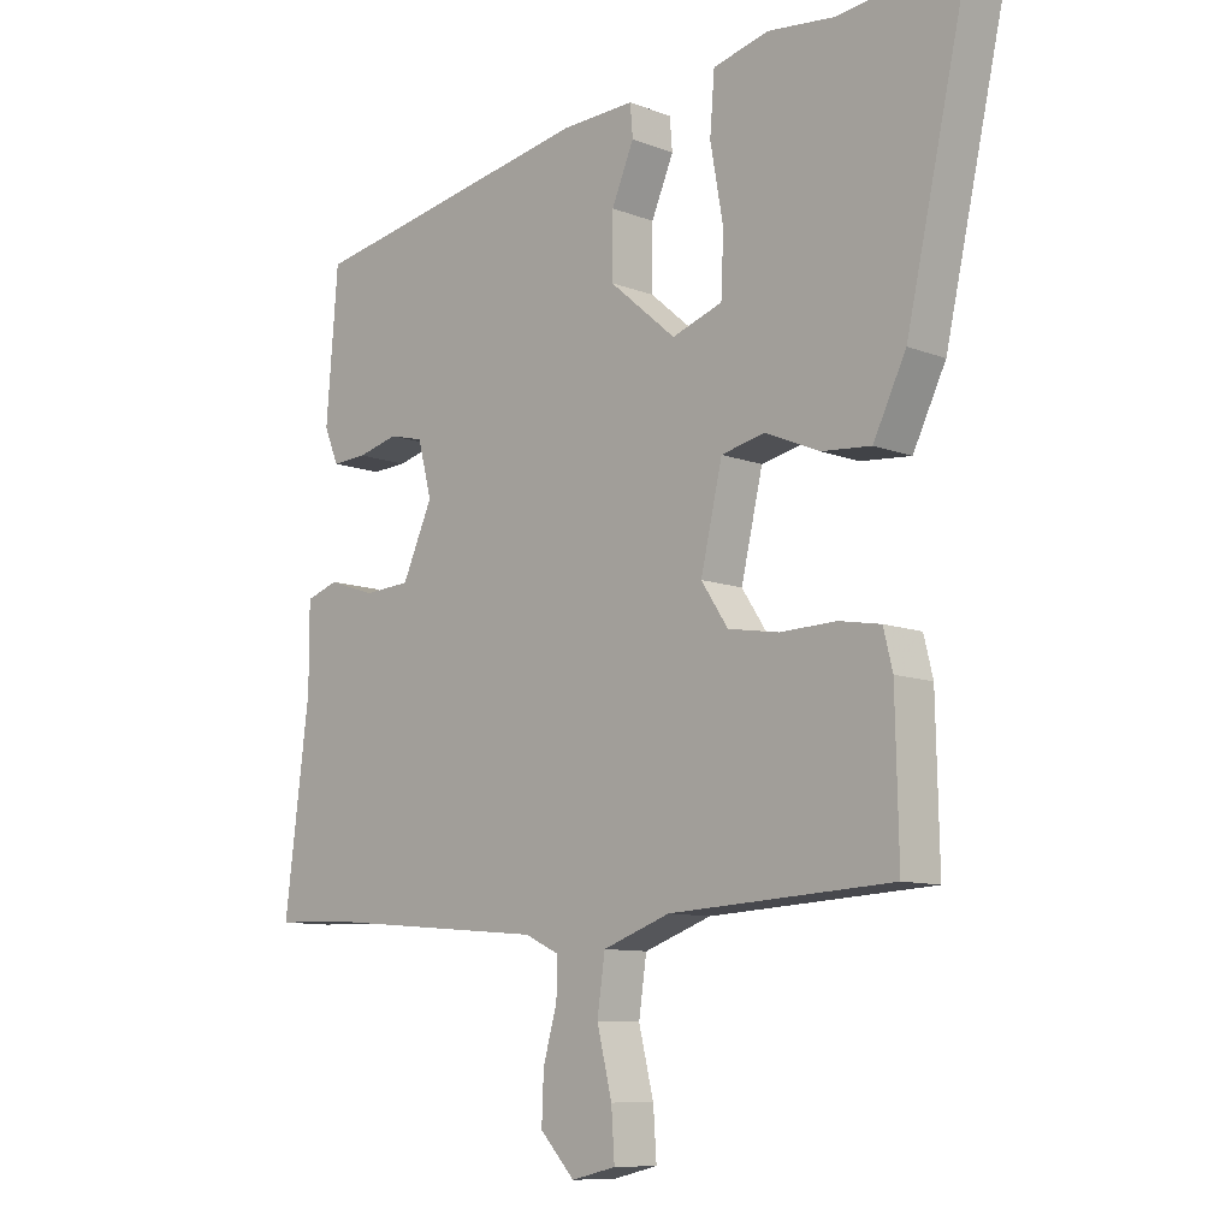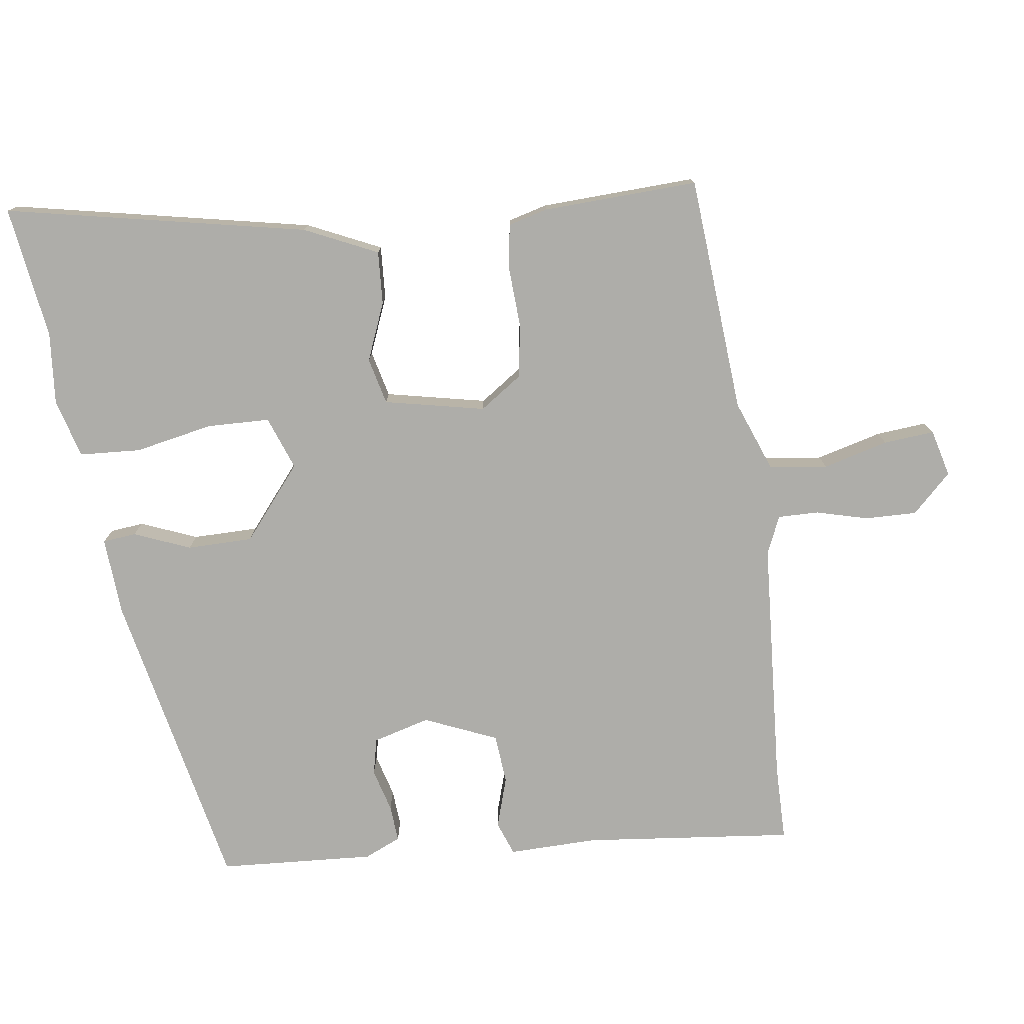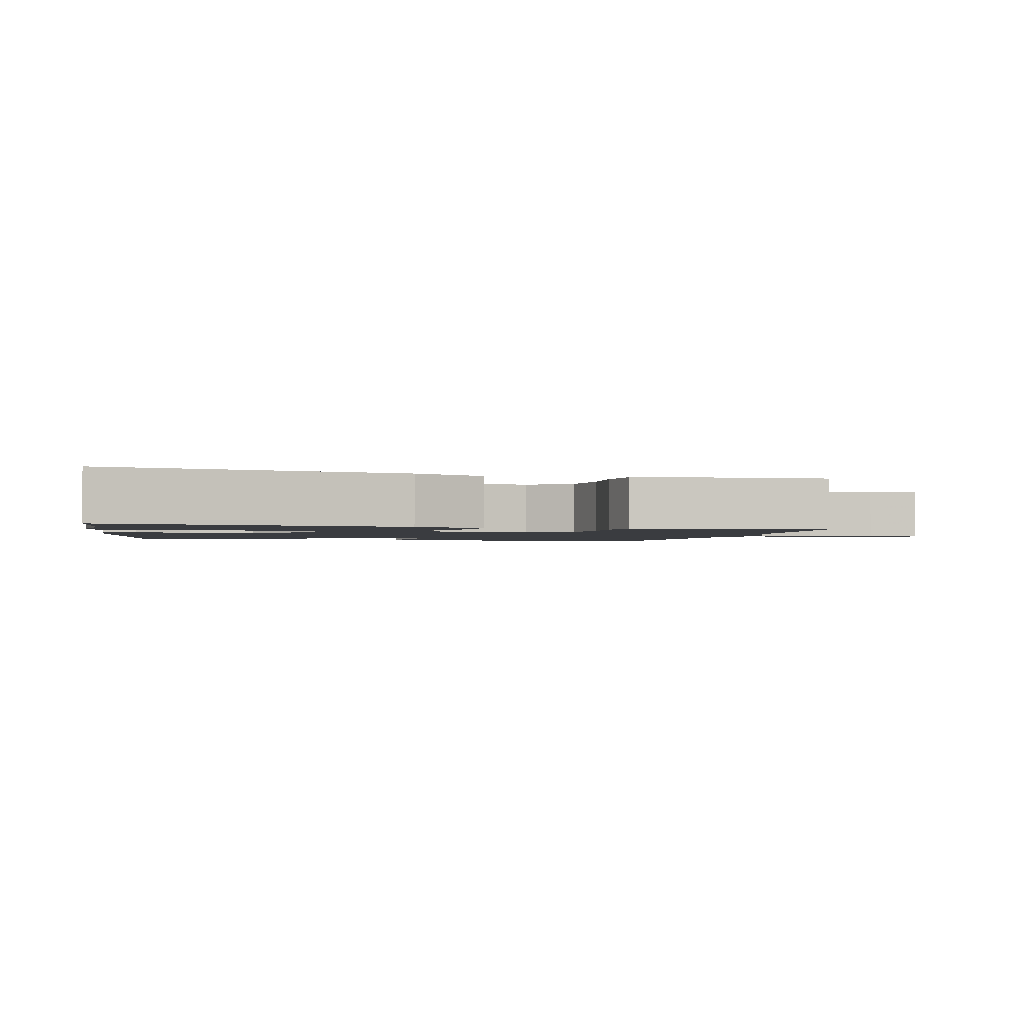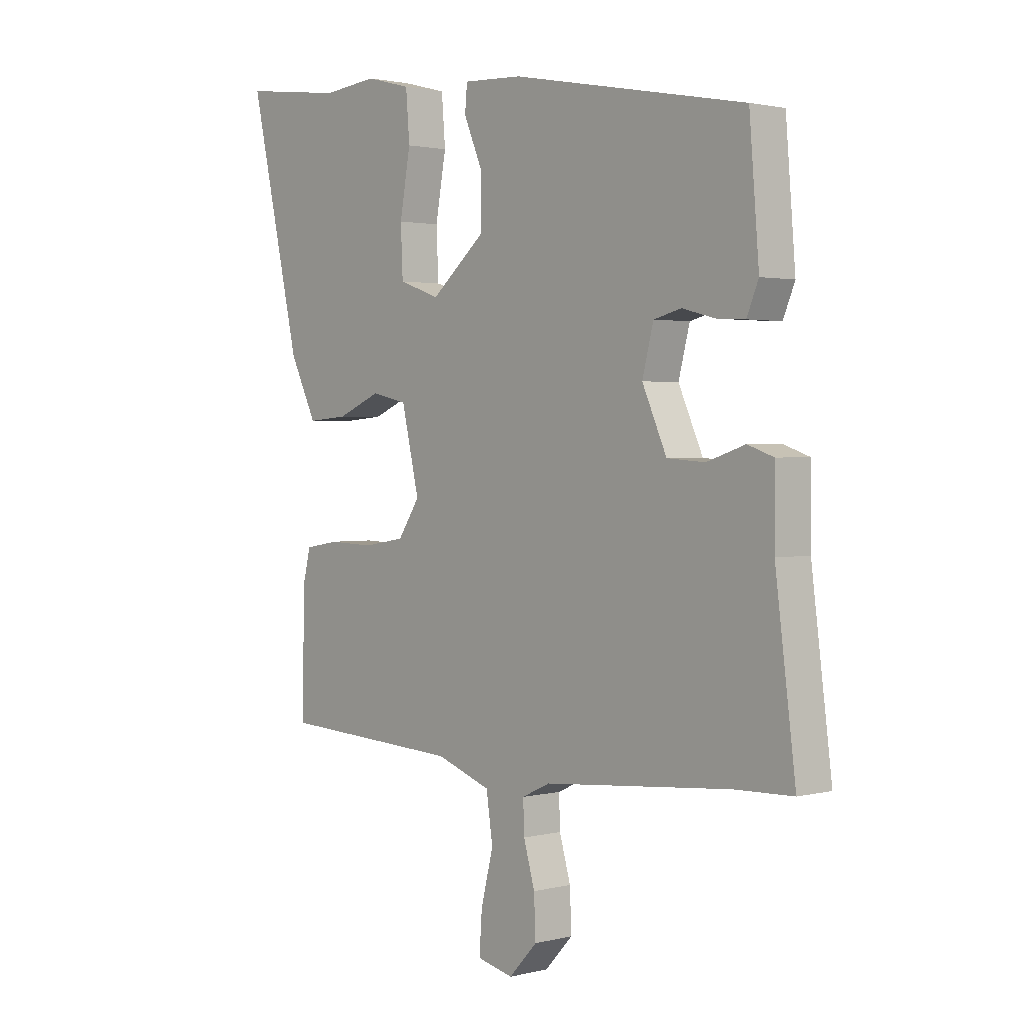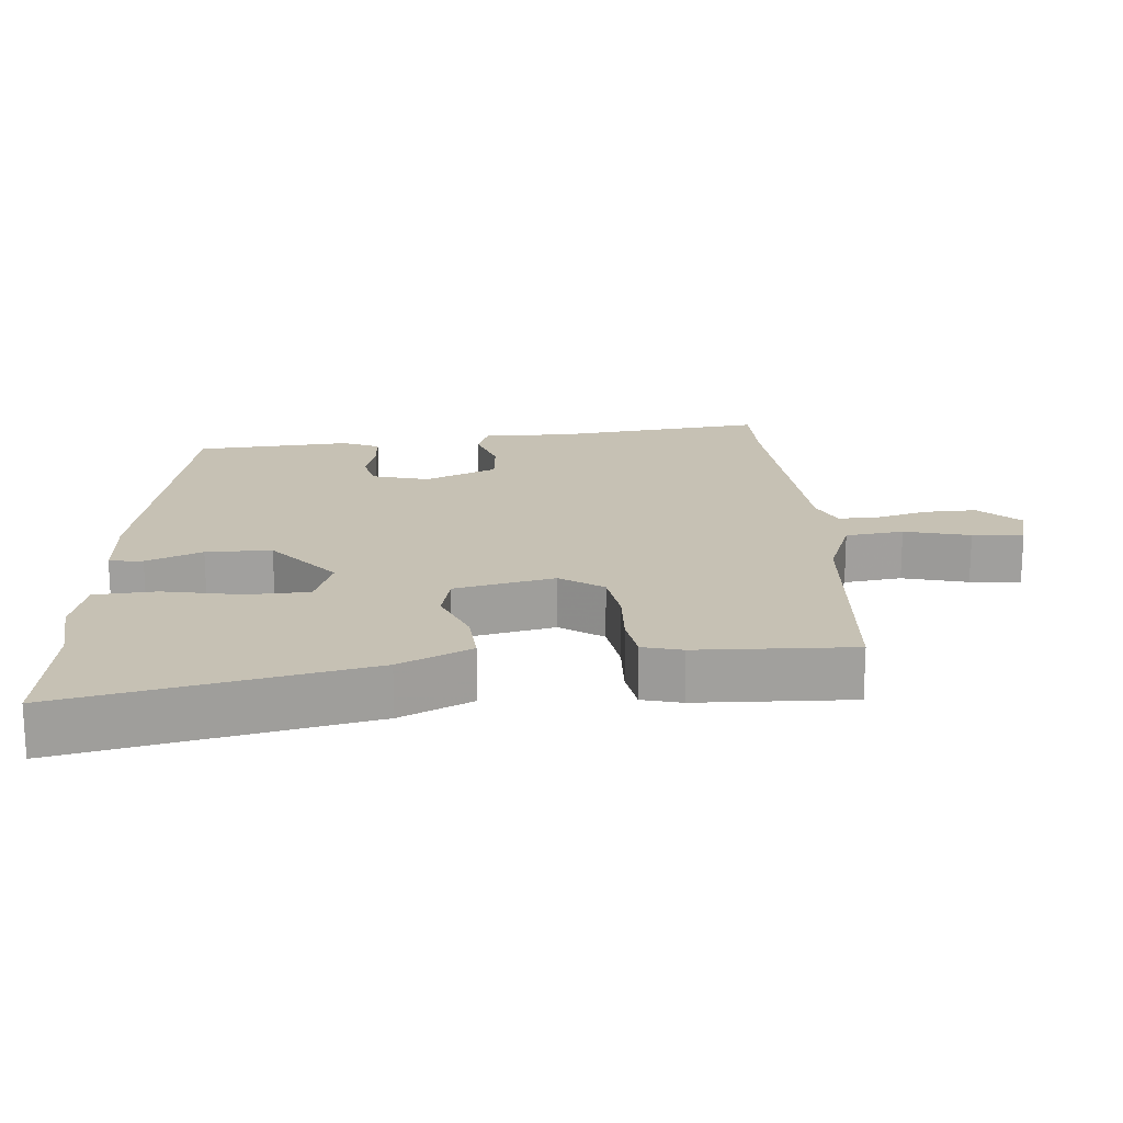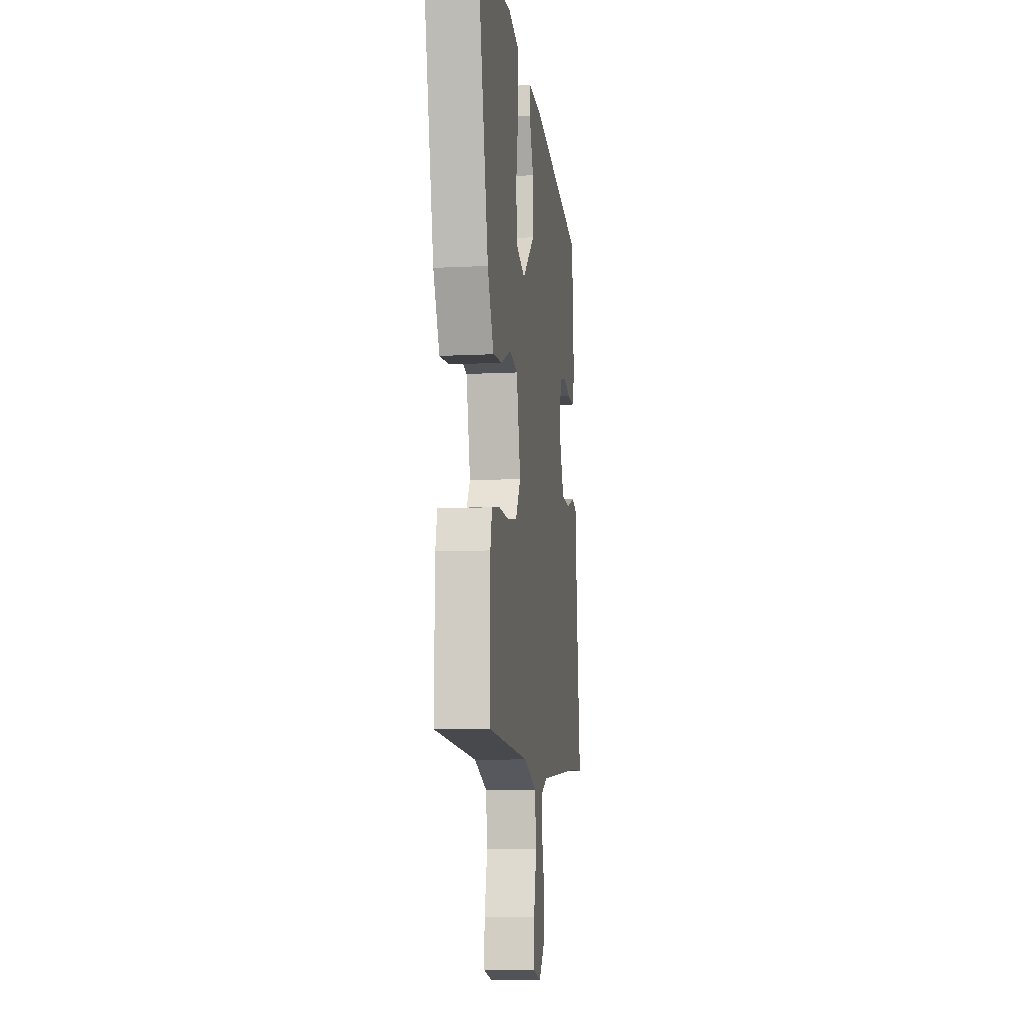
<metadata>
{"format":"obj","ext":"obj","renderer":"f3d","projection":"perspective","resolution":1024,"background":"white","views":[{"elev":-9.6,"azim":44.6,"up":"+Z"},{"elev":-77.1,"azim":98.9,"up":"+Y"},{"elev":-1.7,"azim":77.5,"up":"+Y"},{"elev":1.8,"azim":-131.9,"up":"+Z"},{"elev":18.6,"azim":86.1,"up":"+Y"},{"elev":-9.2,"azim":97.8,"up":"+Z"}]}
</metadata>
<code>
v -0.457 0.07 0.382
v -0.016 0.07 0.466
v 0.095 0.07 0.471
v 0.099 0.07 0.423
v 0.065 0.07 0.343
v 0.064 0.07 0.249
v 0.166 0.07 0.162
v 0.243 0.07 0.189
v 0.247 0.07 0.279
v 0.227 0.07 0.391
v 0.234 0.07 0.479
v 0.319 0.07 0.501
v 0.422 0.07 0.49
v 0.613 0.07 0.514
v 0.517 0.07 0.084
v 0.467 0.07 -0.019
v 0.391 0.07 -0.013
v 0.309 0.07 0.022
v 0.242 0.07 0.007
v 0.209 0.07 -0.136
v 0.25 0.07 -0.198
v 0.328 0.07 -0.211
v 0.413 0.07 -0.208
v 0.477 0.07 -0.219
v 0.491 0.07 -0.276
v 0.496 0.07 -0.499
v 0.155 0.07 -0.518
v 0.052 0.07 -0.555
v 0.04 0.07 -0.638
v 0.063 0.07 -0.732
v 0.068 0.07 -0.805
v 0 0.07 -0.821
v -0.053 0.07 -0.764
v -0.05 0.07 -0.69
v -0.029 0.07 -0.616
v -0.027 0.07 -0.558
v -0.08 0.07 -0.533
v -0.432 0.07 -0.502
v -0.541 0.07 -0.499
v -0.503 0.07 -0.198
v -0.503 0.07 -0.071
v -0.454 0.07 -0.054
v -0.382 0.07 -0.078
v -0.311 0.07 -0.073
v -0.265 0.07 0.03
v -0.286 0.07 0.112
v -0.338 0.07 0.125
v -0.4 0.07 0.109
v -0.453 0.07 0.106
v -0.475 0.07 0.159
v -0.457 0 0.382
v -0.016 0 0.466
v 0.095 0 0.471
v 0.099 0 0.423
v 0.065 0 0.343
v 0.064 0 0.249
v 0.166 0 0.162
v 0.243 0 0.189
v 0.247 0 0.279
v 0.227 0 0.391
v 0.234 0 0.479
v 0.319 0 0.501
v 0.422 0 0.49
v 0.613 0 0.514
v 0.517 0 0.084
v 0.467 0 -0.019
v 0.391 0 -0.013
v 0.309 0 0.022
v 0.242 0 0.007
v 0.209 0 -0.136
v 0.25 0 -0.198
v 0.328 0 -0.211
v 0.413 0 -0.208
v 0.477 0 -0.219
v 0.491 0 -0.276
v 0.496 0 -0.499
v 0.155 0 -0.518
v 0.052 0 -0.555
v 0.04 0 -0.638
v 0.063 0 -0.732
v 0.068 0 -0.805
v 0 0 -0.821
v -0.053 0 -0.764
v -0.05 0 -0.69
v -0.029 0 -0.616
v -0.027 0 -0.558
v -0.08 0 -0.533
v -0.432 0 -0.502
v -0.541 0 -0.499
v -0.503 0 -0.198
v -0.503 0 -0.071
v -0.454 0 -0.054
v -0.382 0 -0.078
v -0.311 0 -0.073
v -0.265 0 0.03
v -0.286 0 0.112
v -0.338 0 0.125
v -0.4 0 0.109
v -0.453 0 0.106
v -0.475 0 0.159
f 47 48 49 50
f 47 50 1 2
f 46 47 2 3
f 45 46 3 4
f 44 45 4 5
f 40 41 42 43
f 38 39 40 43
f 37 38 43 44
f 36 37 44 5
f 32 33 34 35
f 29 30 31 32
f 28 29 32 35
f 24 25 26 27
f 22 23 24 27
f 21 22 27 28
f 20 21 28 35
f 15 16 17 18
f 13 14 15 18
f 13 18 19
f 12 13 19
f 9 10 11 12
f 8 9 12 19
f 7 8 19 20
f 35 36 5 6
f 6 7 20 35
f 100 99 98 97
f 52 51 100 97
f 53 52 97 96
f 54 53 96 95
f 55 54 95 94
f 93 92 91 90
f 93 90 89 88
f 94 93 88 87
f 55 94 87 86
f 85 84 83 82
f 82 81 80 79
f 85 82 79 78
f 77 76 75 74
f 77 74 73 72
f 78 77 72 71
f 85 78 71 70
f 68 67 66 65
f 68 65 64 63
f 69 68 63
f 69 63 62
f 62 61 60 59
f 69 62 59 58
f 70 69 58 57
f 56 55 86 85
f 85 70 57 56
f 1 51 52 2
f 2 52 53 3
f 3 53 54 4
f 4 54 55 5
f 5 55 56 6
f 6 56 57 7
f 7 57 58 8
f 8 58 59 9
f 9 59 60 10
f 10 60 61 11
f 11 61 62 12
f 12 62 63 13
f 13 63 64 14
f 14 64 65 15
f 15 65 66 16
f 16 66 67 17
f 17 67 68 18
f 18 68 69 19
f 19 69 70 20
f 20 70 71 21
f 21 71 72 22
f 22 72 73 23
f 23 73 74 24
f 24 74 75 25
f 25 75 76 26
f 26 76 77 27
f 27 77 78 28
f 28 78 79 29
f 29 79 80 30
f 30 80 81 31
f 31 81 82 32
f 32 82 83 33
f 33 83 84 34
f 34 84 85 35
f 35 85 86 36
f 36 86 87 37
f 37 87 88 38
f 38 88 89 39
f 39 89 90 40
f 40 90 91 41
f 41 91 92 42
f 42 92 93 43
f 43 93 94 44
f 44 94 95 45
f 45 95 96 46
f 46 96 97 47
f 47 97 98 48
f 48 98 99 49
f 49 99 100 50
f 50 100 51 1

</code>
